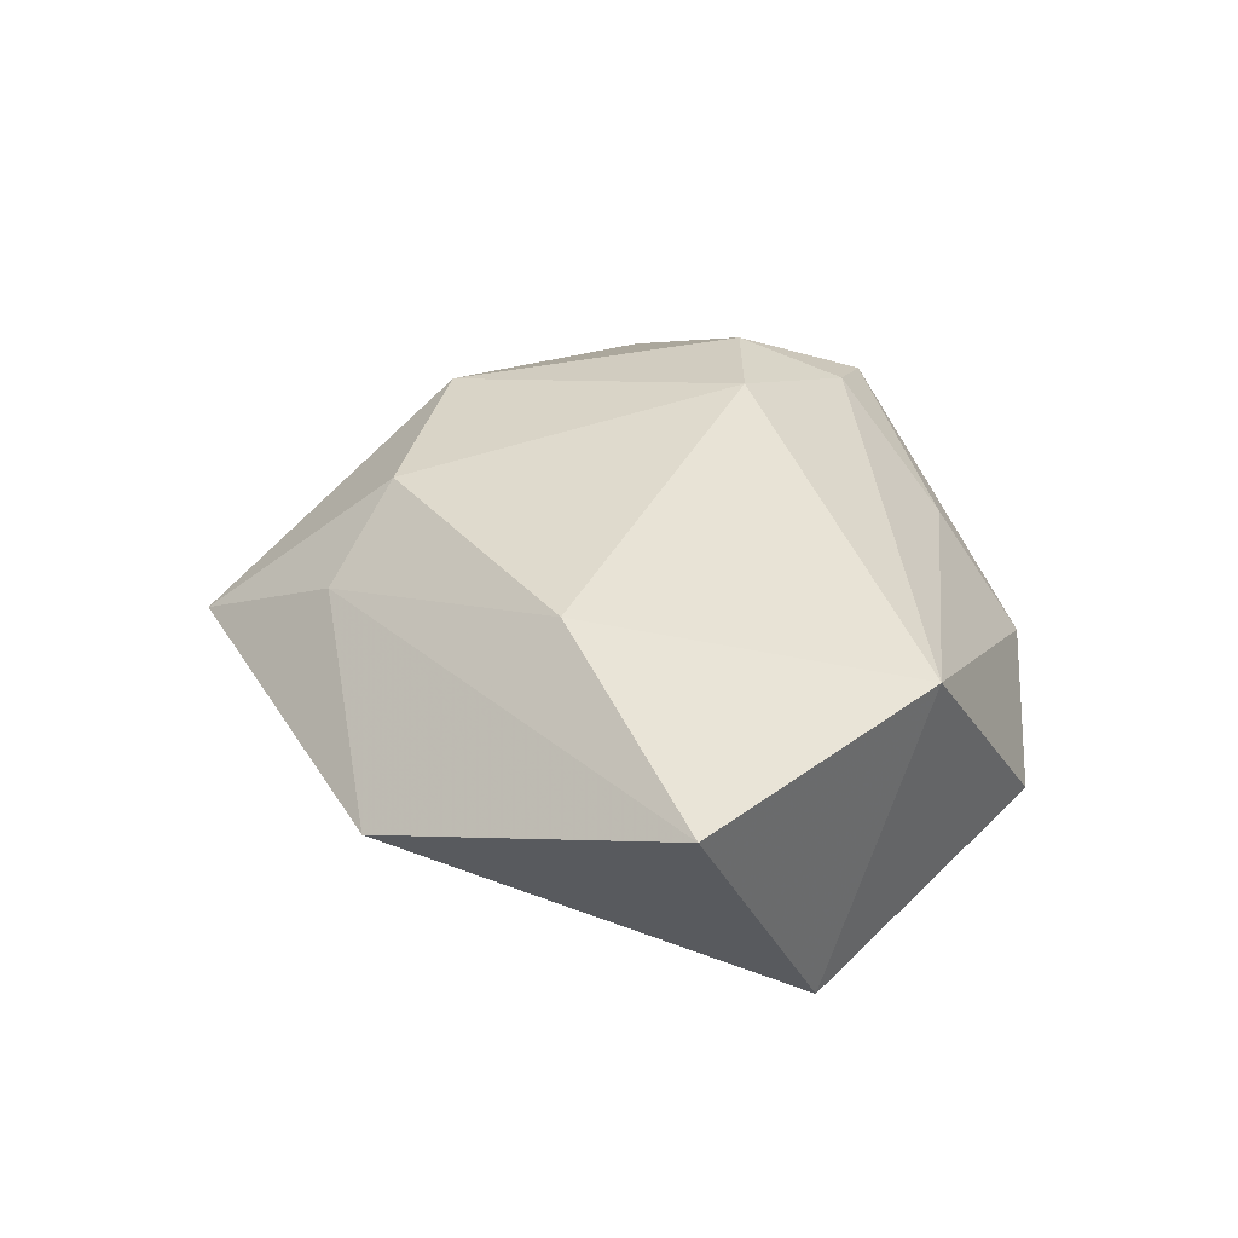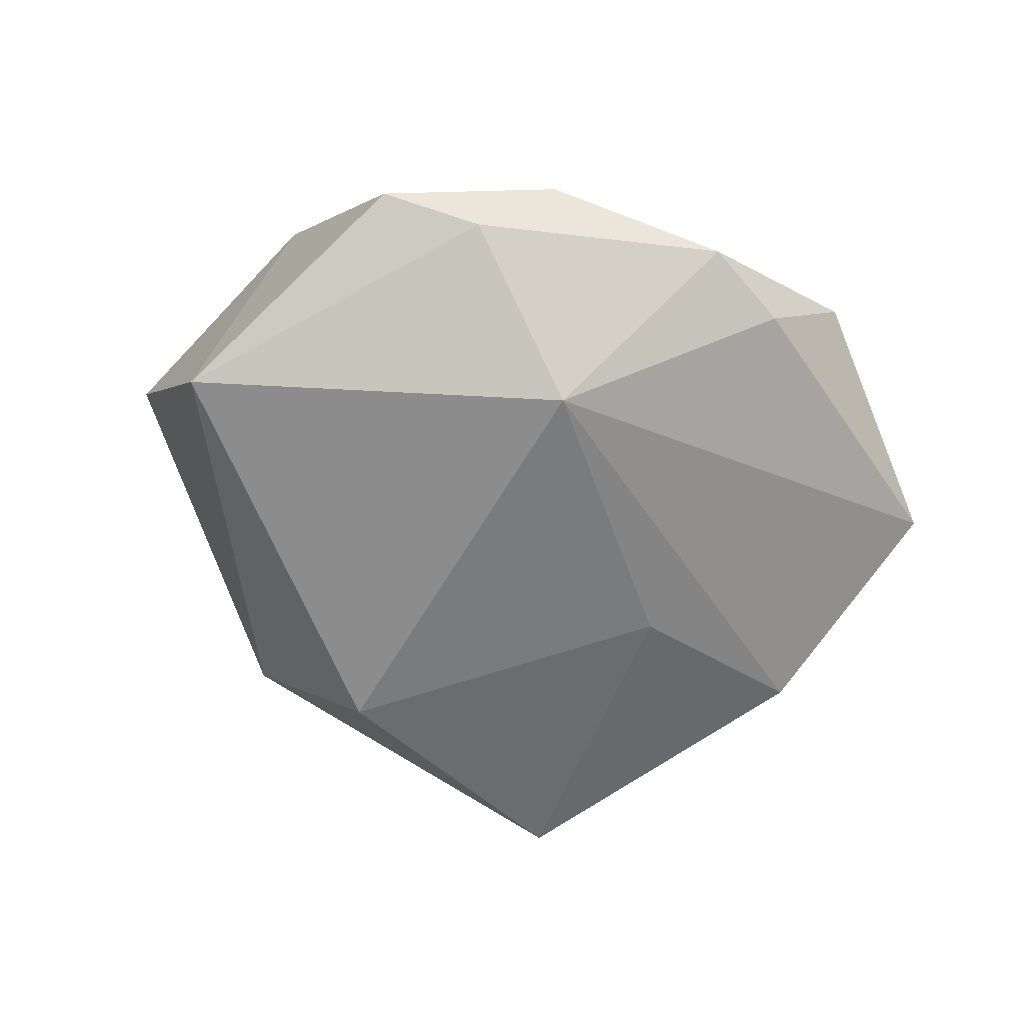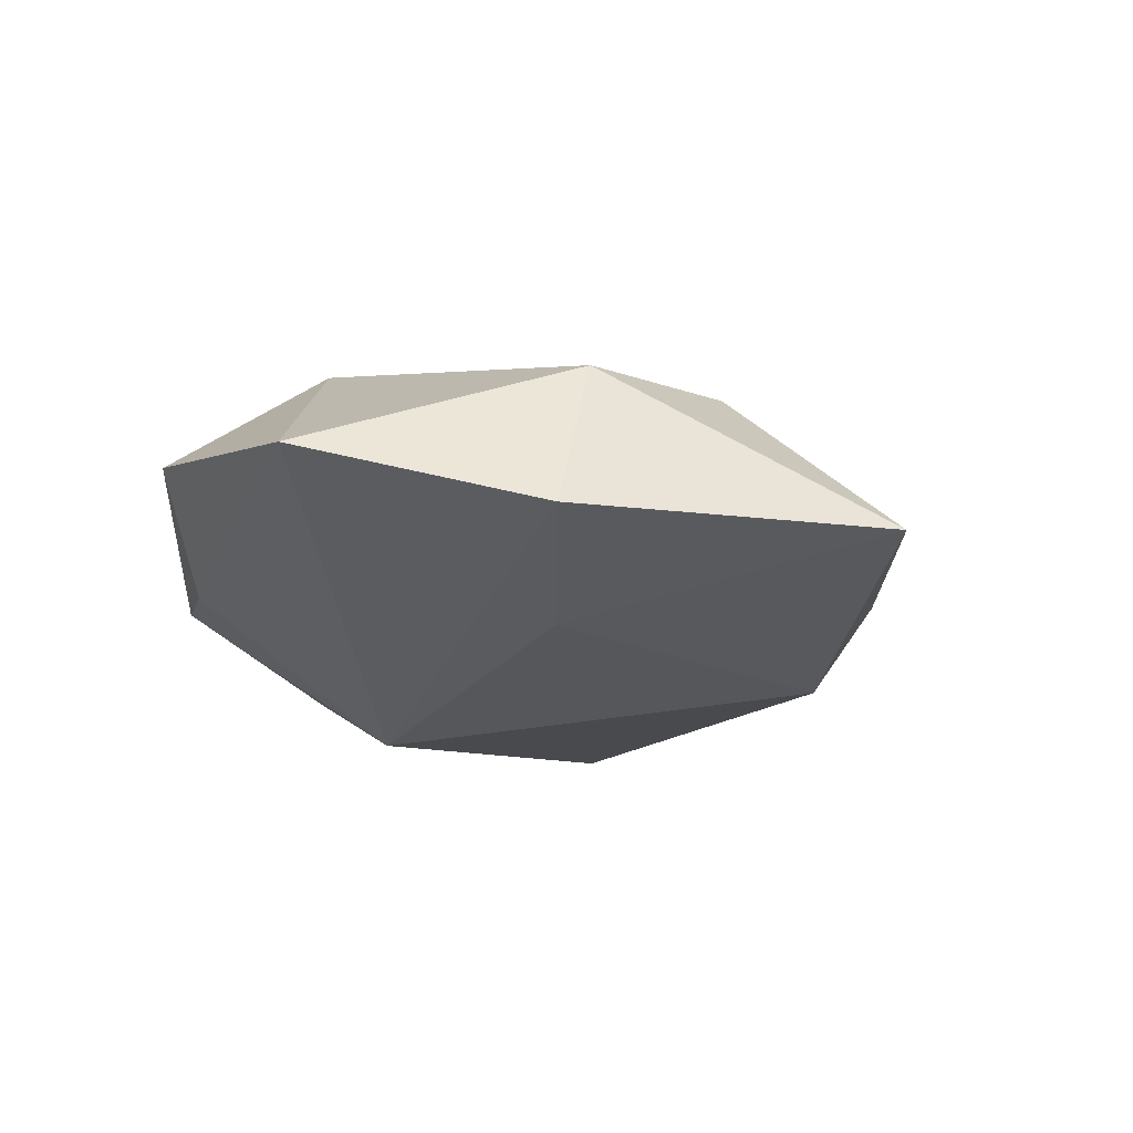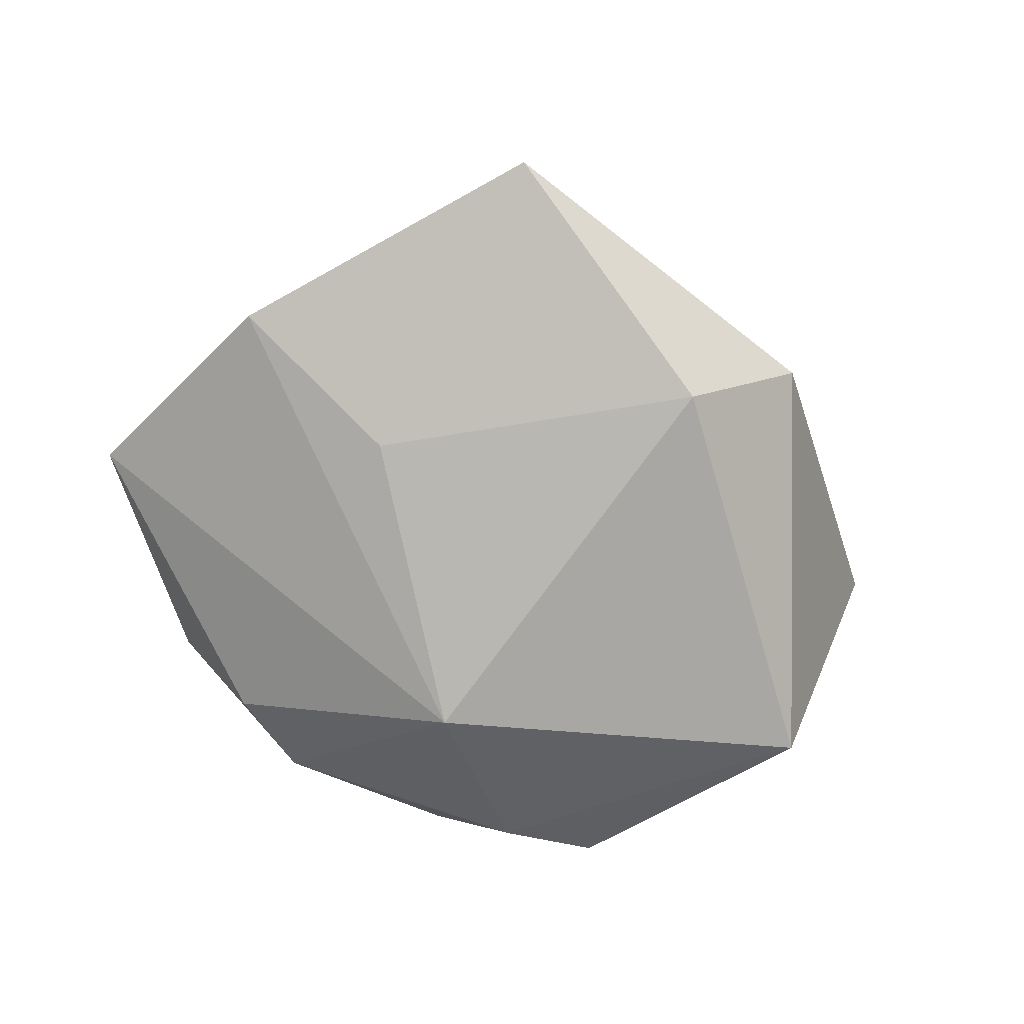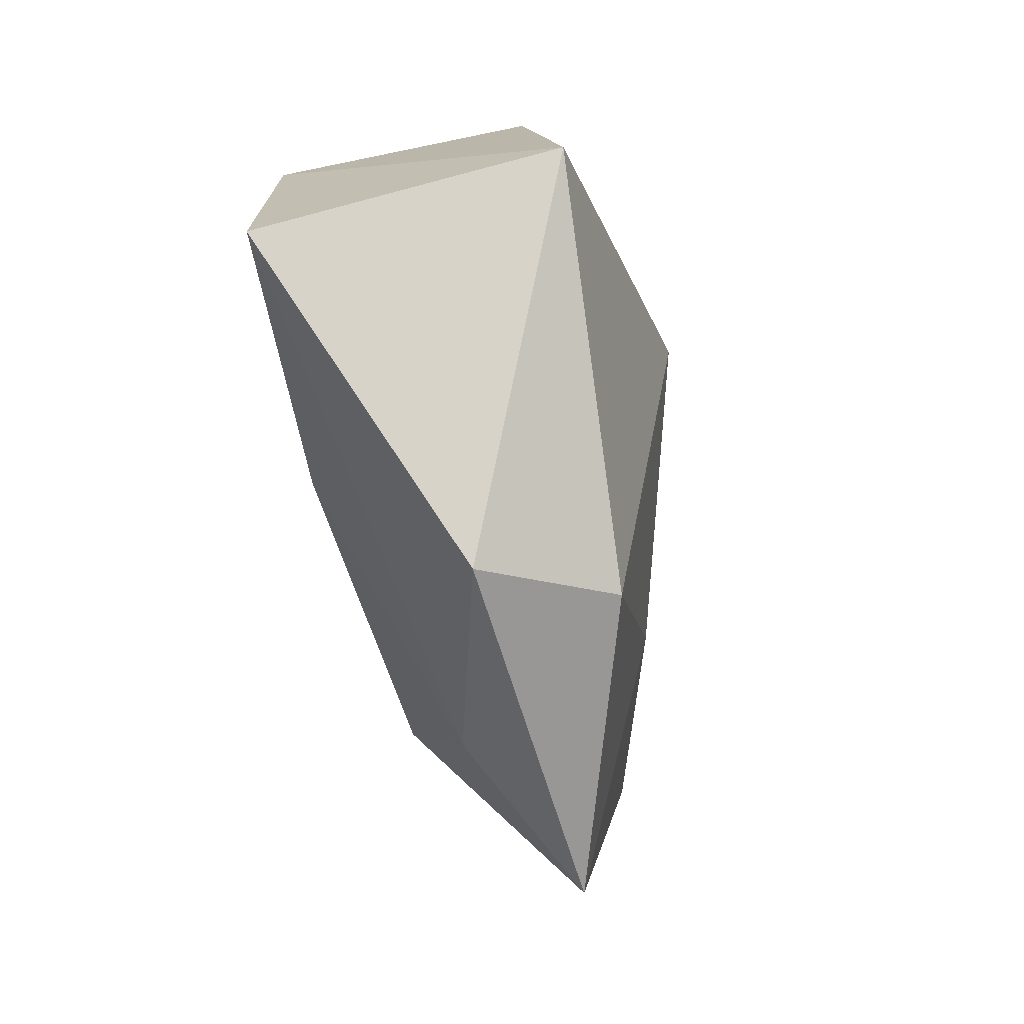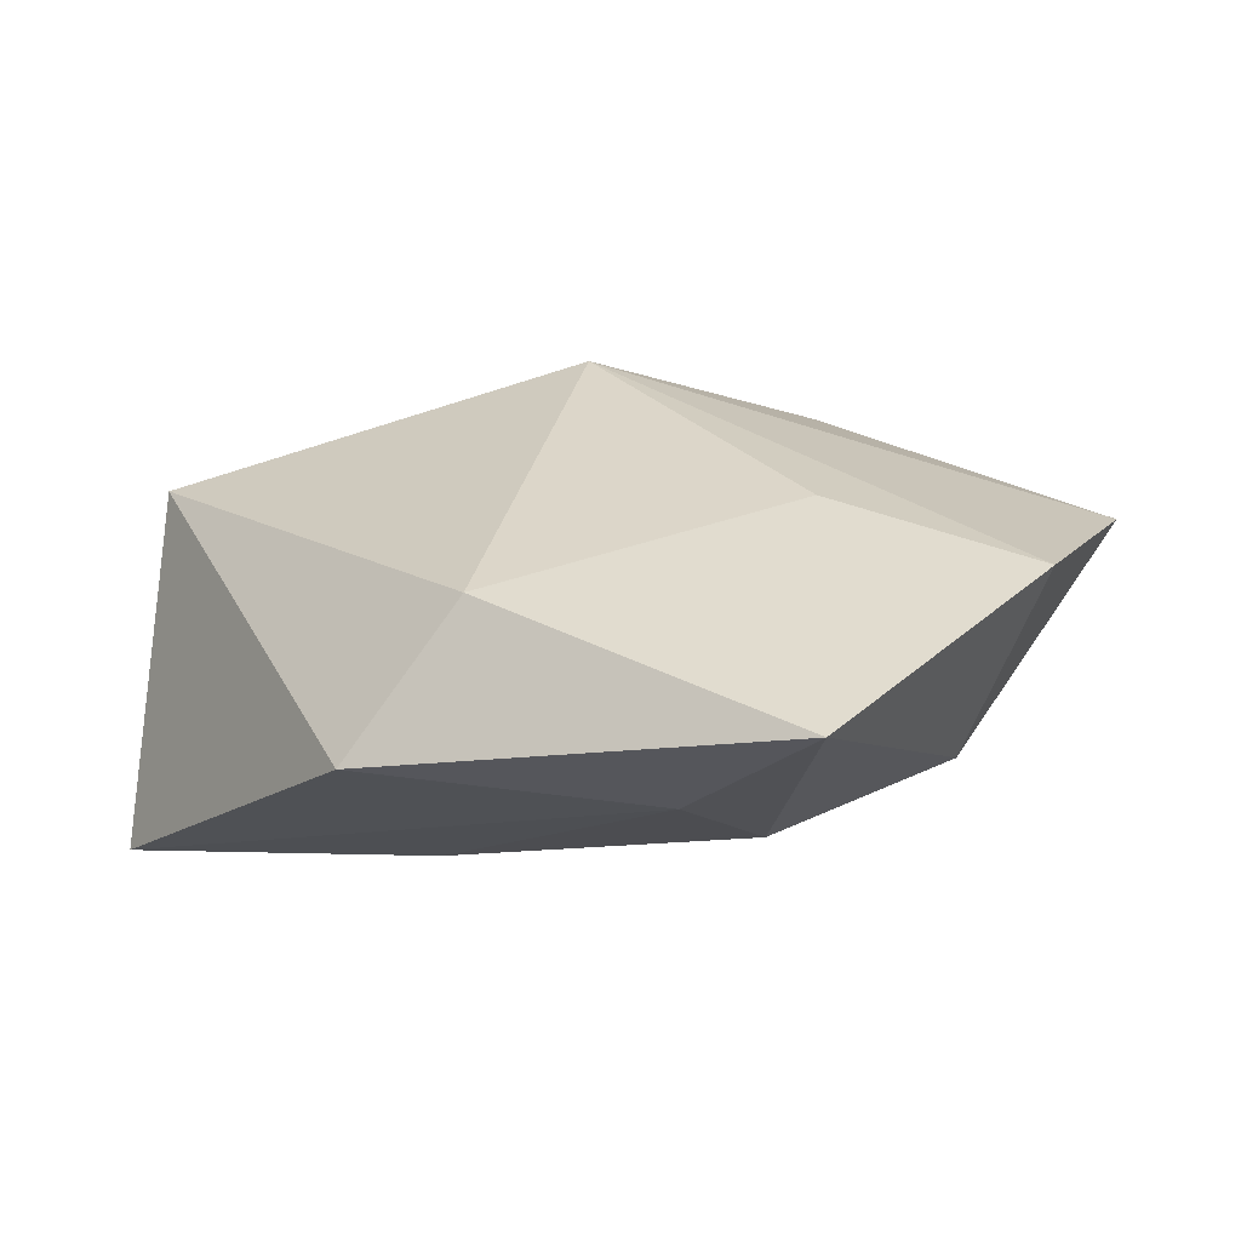
<metadata>
{"format":"obj","ext":"obj","renderer":"f3d","projection":"perspective","resolution":1024,"background":"white","views":[{"elev":40.0,"azim":76.6,"up":"+Z"},{"elev":-68.9,"azim":162.3,"up":"+Z"},{"elev":-15.7,"azim":-72.9,"up":"+Z"},{"elev":-71.5,"azim":-24.1,"up":"+Z"},{"elev":-44.4,"azim":102.4,"up":"+Y"},{"elev":-68.8,"azim":-173.3,"up":"+Y"}]}
</metadata>
<code>
v -0.01528 0.01285 0.0199
v 0.0175 -0.01543 0.01801
v 0.014 0.03453 -0.01237
v 0.005701 0.03994 -0.004196
v 0.04995 -0.009684 0.01634
v -0.0293 0.01622 0.01653
v -0.05558 0.01033 -0.0004644
v -0.01619 0.03923 -0.00708
v 0.009657 -0.03241 -0.01598
v -0.03596 0.03371 0.005053
v -0.02589 0.03338 -0.007903
v 0.02615 0.03382 -0.008588
v -0.02108 -0.0491 -0.005374
v 0.02289 -0.03782 -0.002389
v -0.03451 -0.01708 0.01252
v -0.02656 0.02828 0.01074
v -0.04544 -0.0167 -0.006409
v -0.00741 -0.03625 0.005895
v -0.02361 -0.009736 -0.01373
v 0.03623 0.01837 0.01839
v -0.00565 0.03369 0.00545
v -0.01501 -0.02731 0.01398
v -0.001869 0.0189 -0.02175
v 0.04239 0.005599 -0.01669
f 24 5 14
f 9 23 24
f 24 14 9
f 9 14 13
f 20 5 24
f 18 22 13
f 13 14 18
f 18 14 5
f 17 7 23
f 23 7 11
f 12 20 24
f 4 20 12
f 5 20 2
f 2 18 5
f 22 18 2
f 23 9 19
f 19 17 23
f 19 9 13
f 13 17 19
f 7 17 15
f 13 22 15
f 15 17 13
f 6 7 15
f 1 16 6
f 20 16 1
f 1 2 20
f 22 2 1
f 6 15 1
f 1 15 22
f 21 20 4
f 21 16 20
f 23 11 8
f 4 12 3
f 3 8 4
f 23 8 3
f 24 23 3
f 3 12 24
f 10 8 11
f 10 11 7
f 16 21 10
f 10 7 6
f 6 16 10
f 10 21 4
f 4 8 10

</code>
